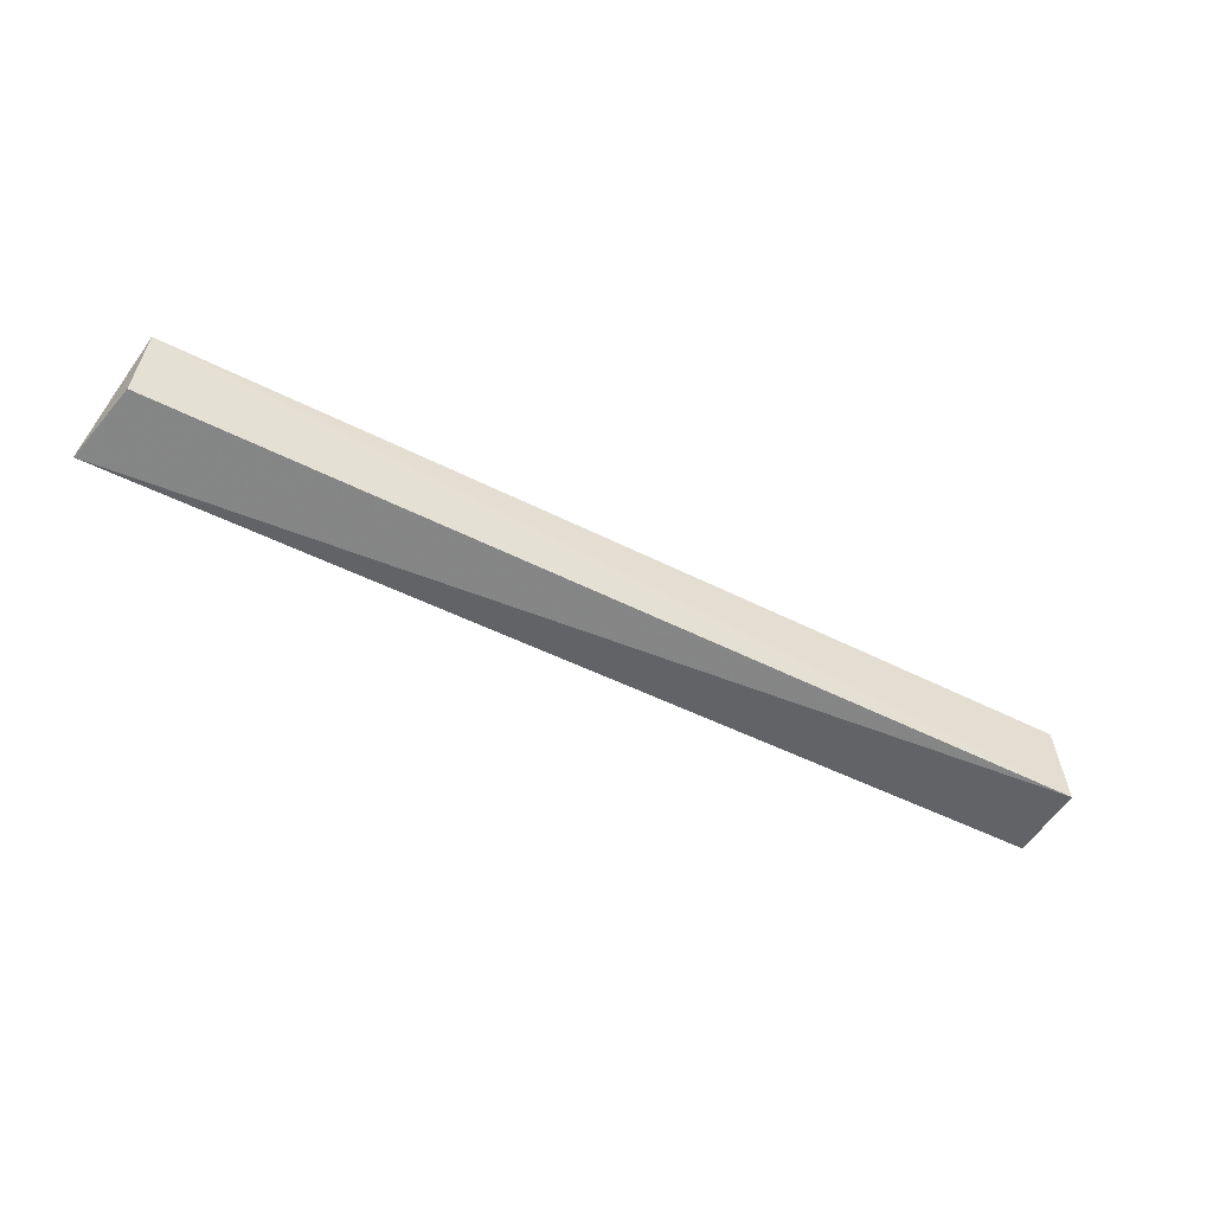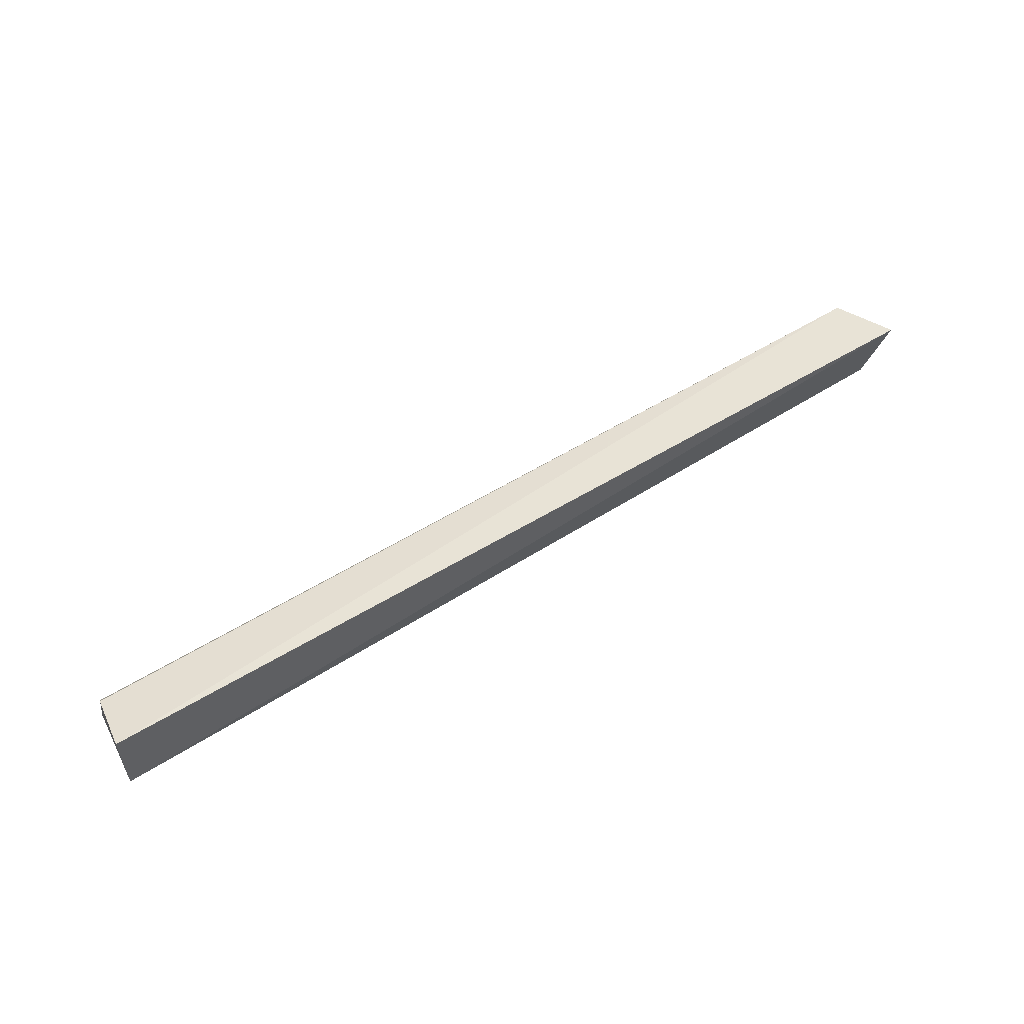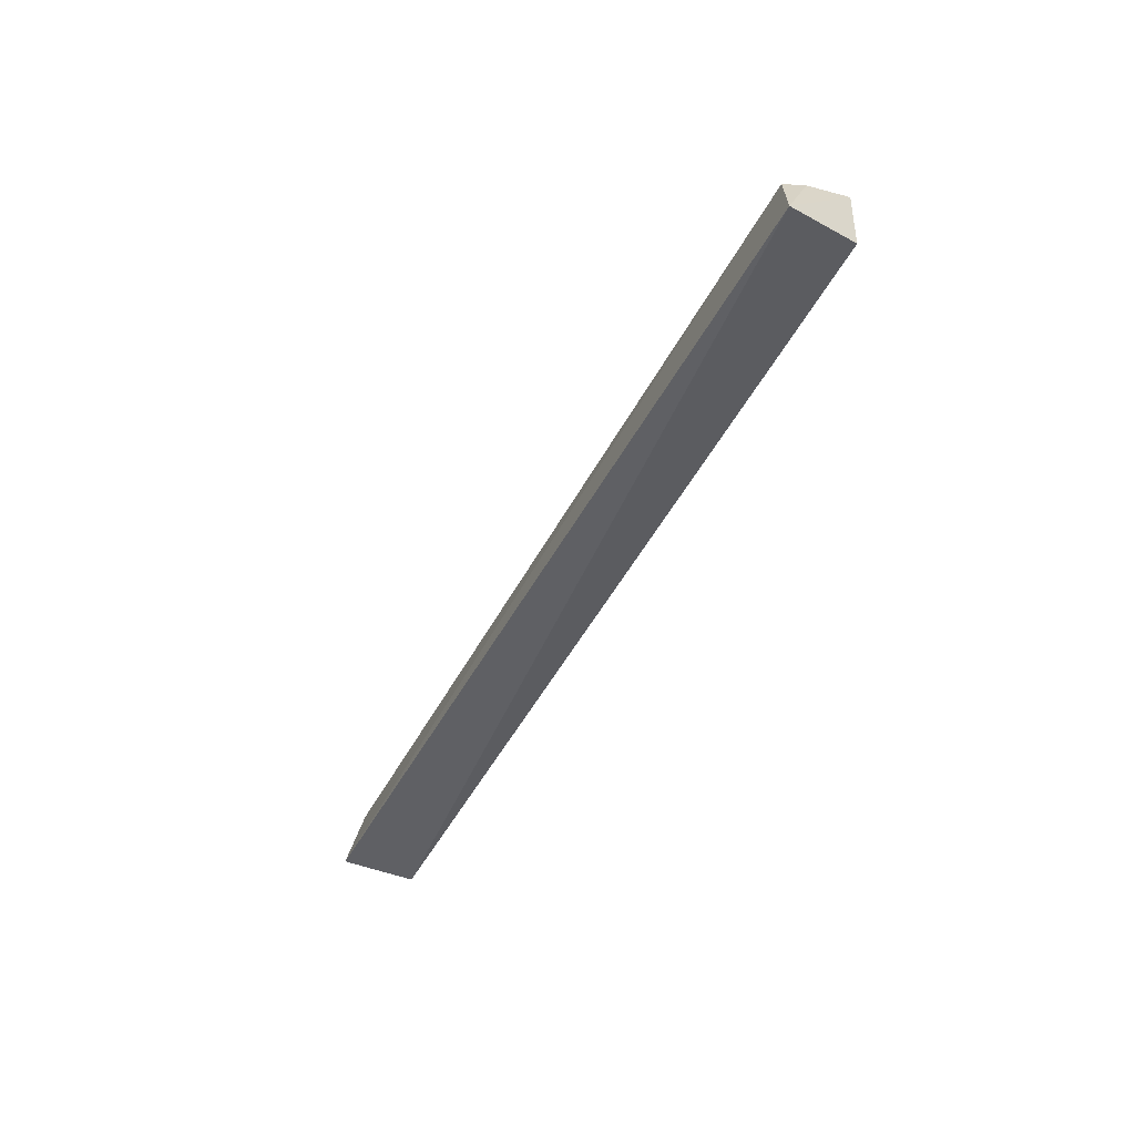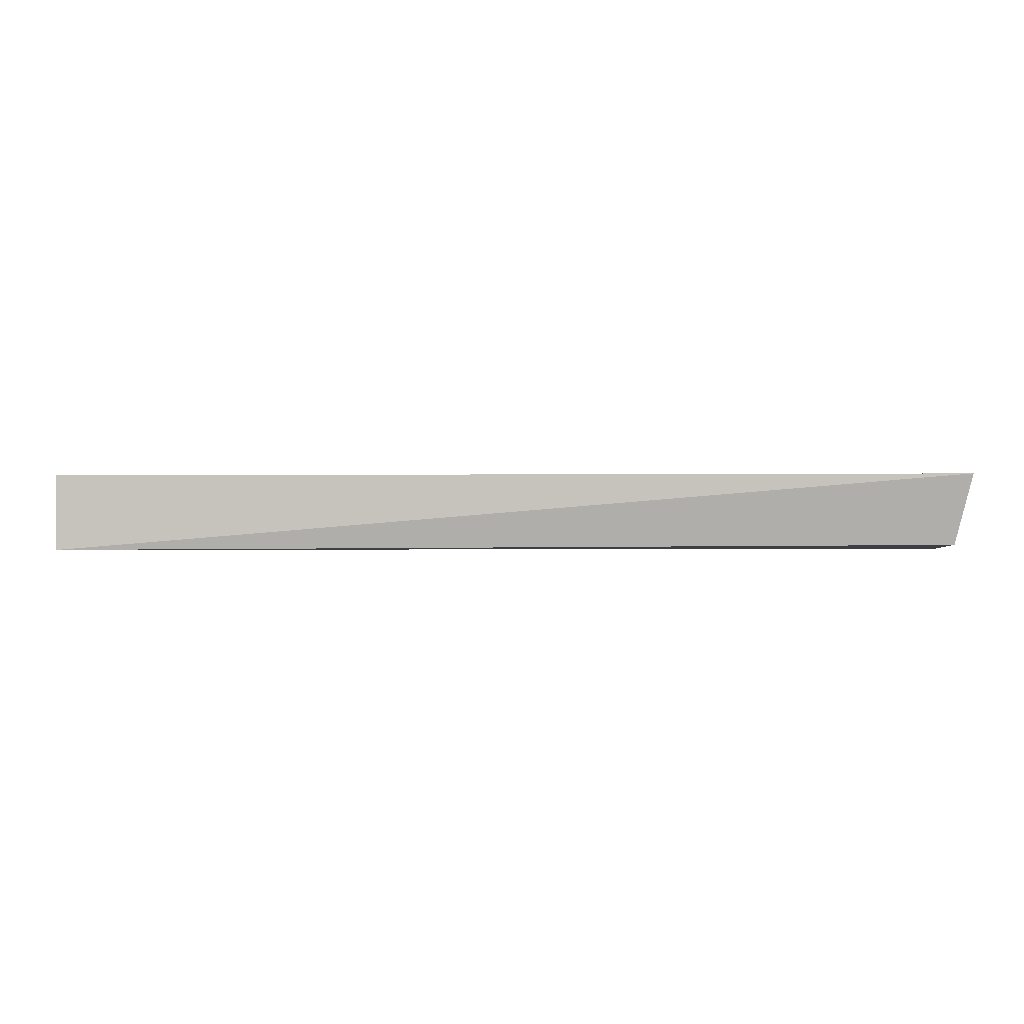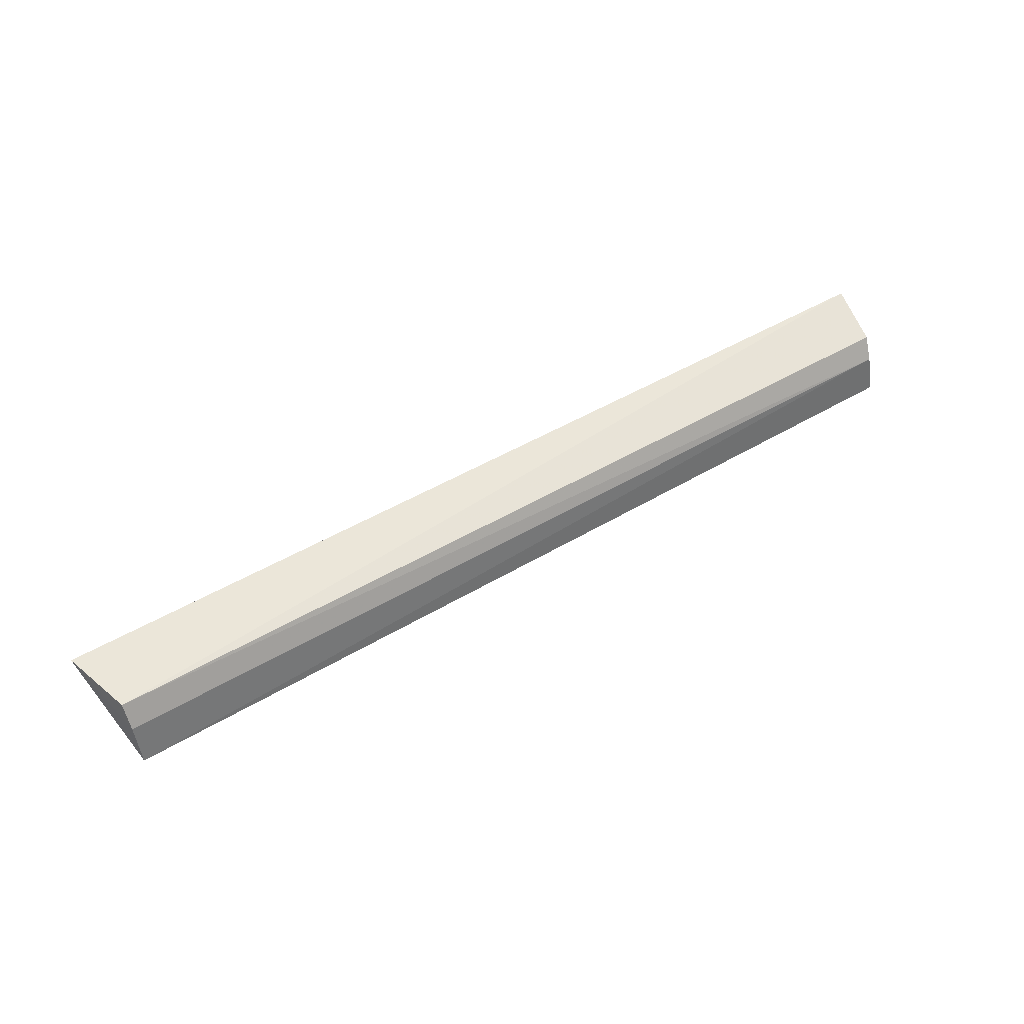
<metadata>
{"format":"obj","ext":"obj","renderer":"f3d","projection":"perspective","resolution":1024,"background":"white","views":[{"elev":-50.6,"azim":151.2,"up":"+Y"},{"elev":54.7,"azim":-32.9,"up":"+Z"},{"elev":-44.5,"azim":64.1,"up":"+Y"},{"elev":0.1,"azim":2.3,"up":"+Z"},{"elev":51.2,"azim":147.8,"up":"+Z"}]}
</metadata>
<code>
v 0.2755 0.02431 0.0511
v 0.2661 0.03315 0.008444
v 0.263 0.07622 0.005115
v -0.2704 0.07144 0.005115
v -0.2753 0.024 0.005115
v 0.263 0.06218 0.04447
v -0.2753 0.02385 0.05031
v 0.263 0.07013 0.03015
v -0.2704 0.05852 0.0414
v -0.2685 0.06673 0.02891
f 1 2 3
f 5 2 1
f 5 3 2
f 5 4 3
f 7 5 1
f 7 4 5
f 7 1 6
f 8 6 1
f 8 1 3
f 9 7 6
f 9 4 7
f 10 8 3
f 10 3 4
f 10 4 9
f 10 9 6
f 10 6 8

</code>
